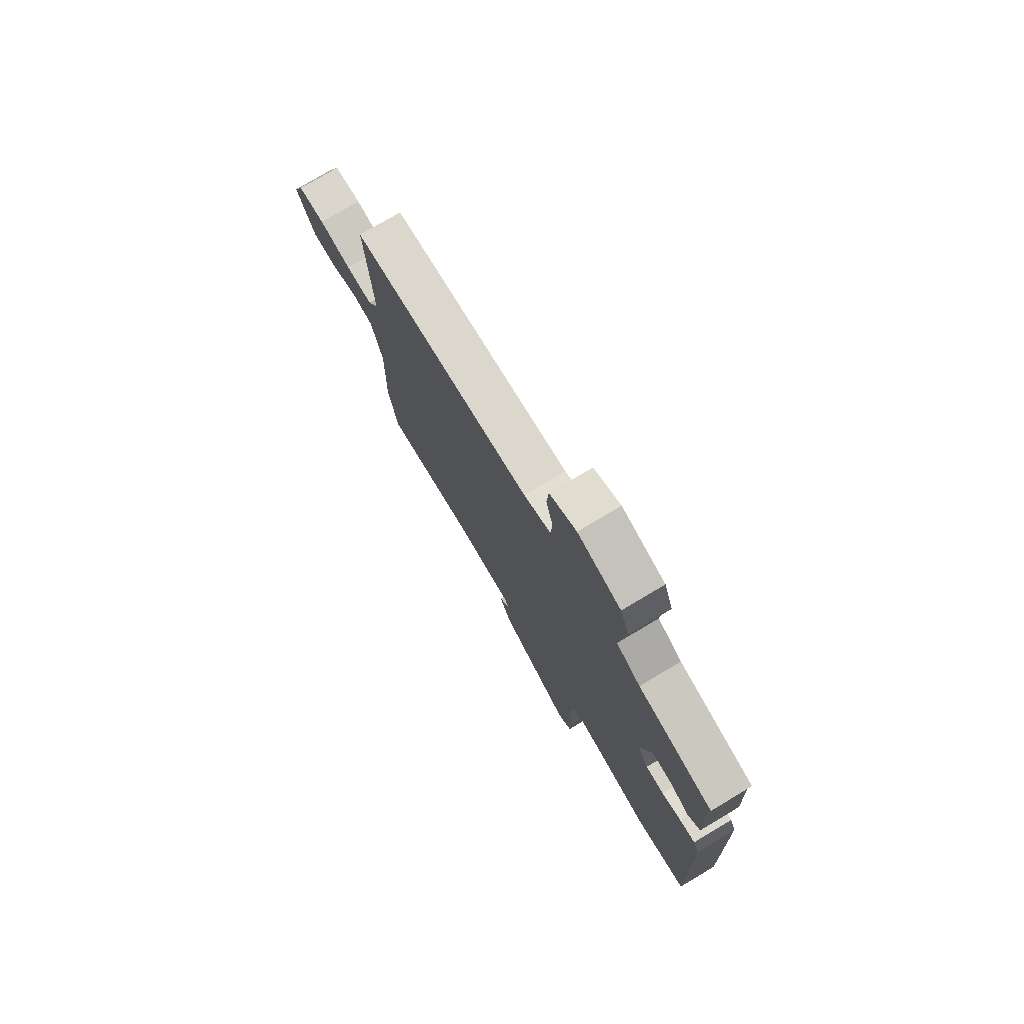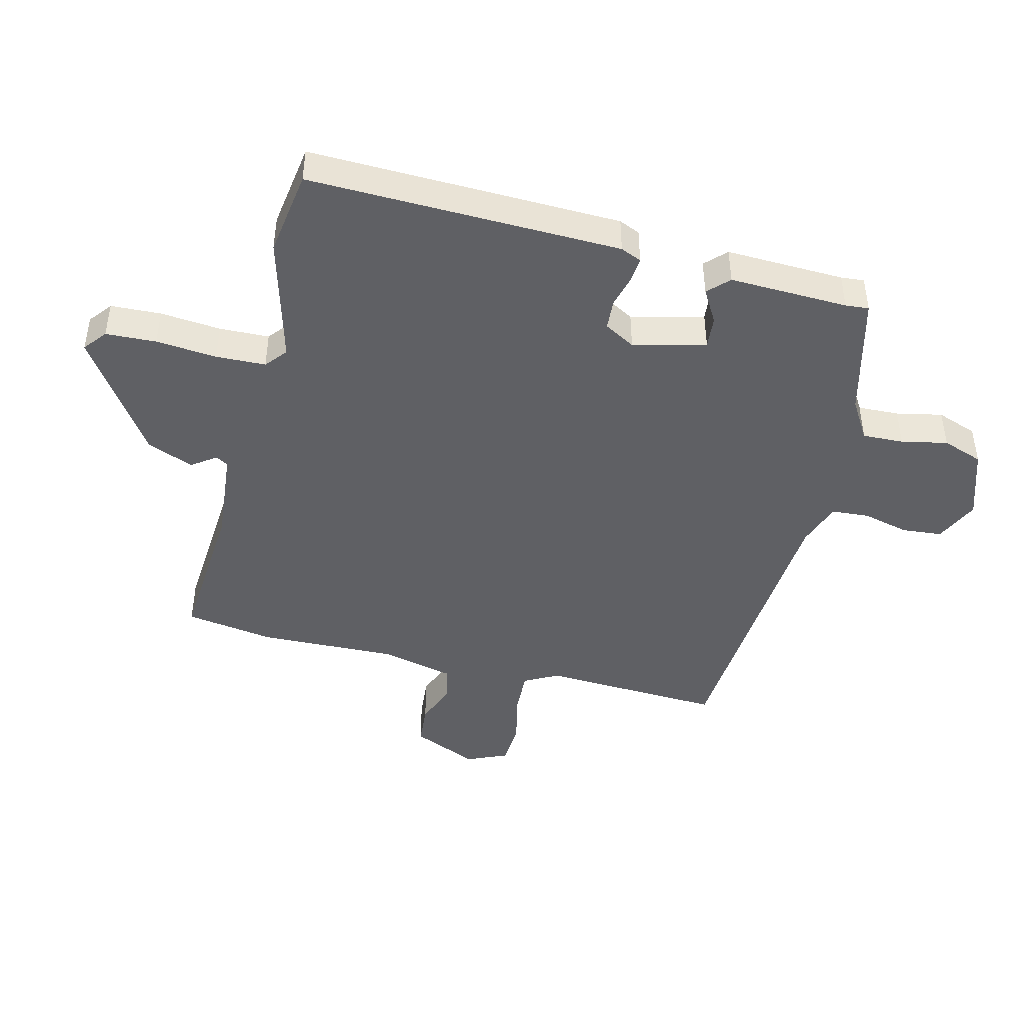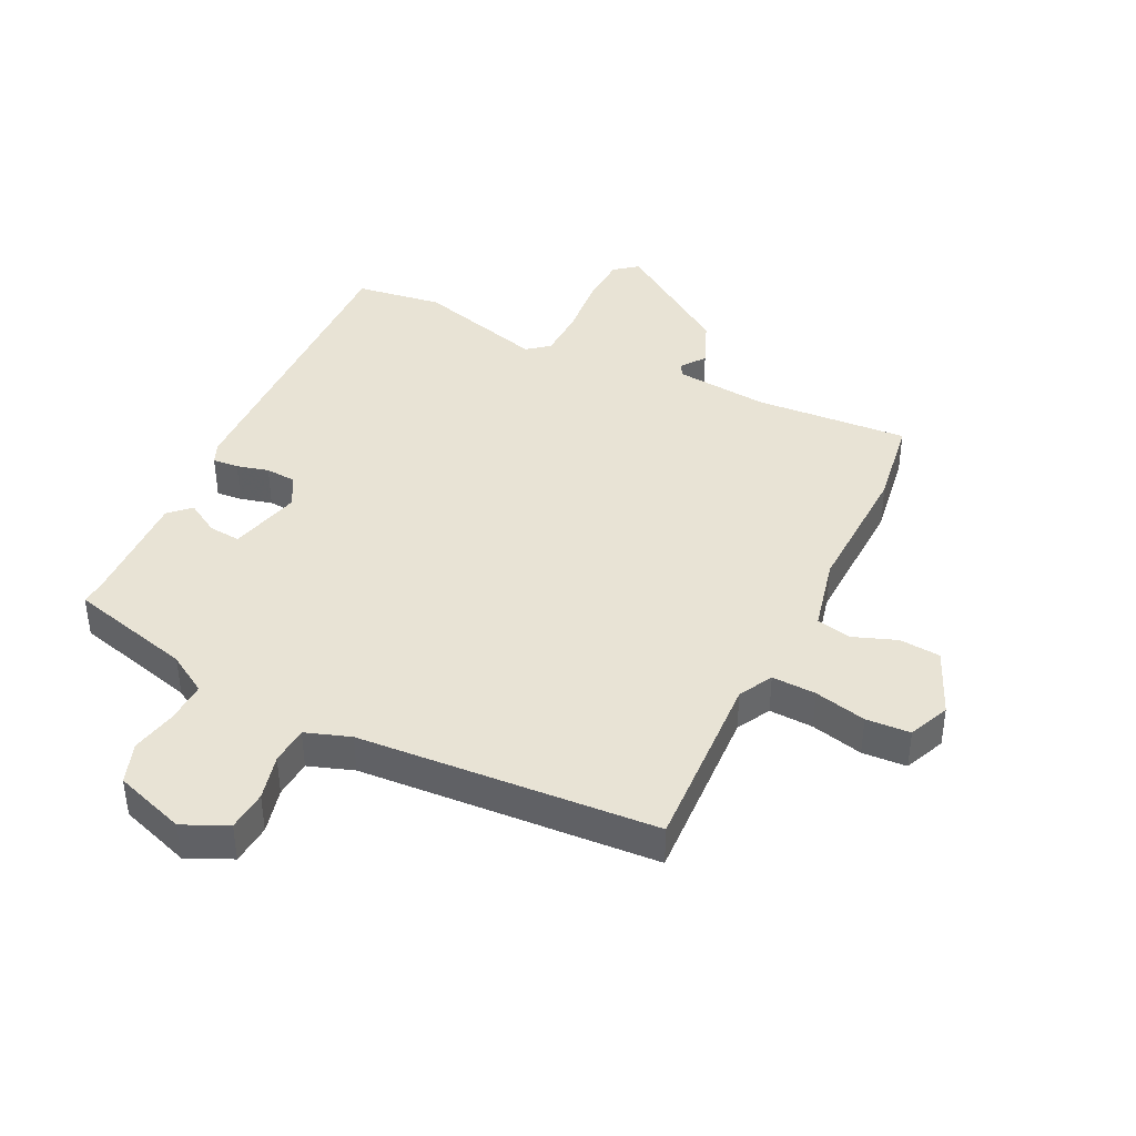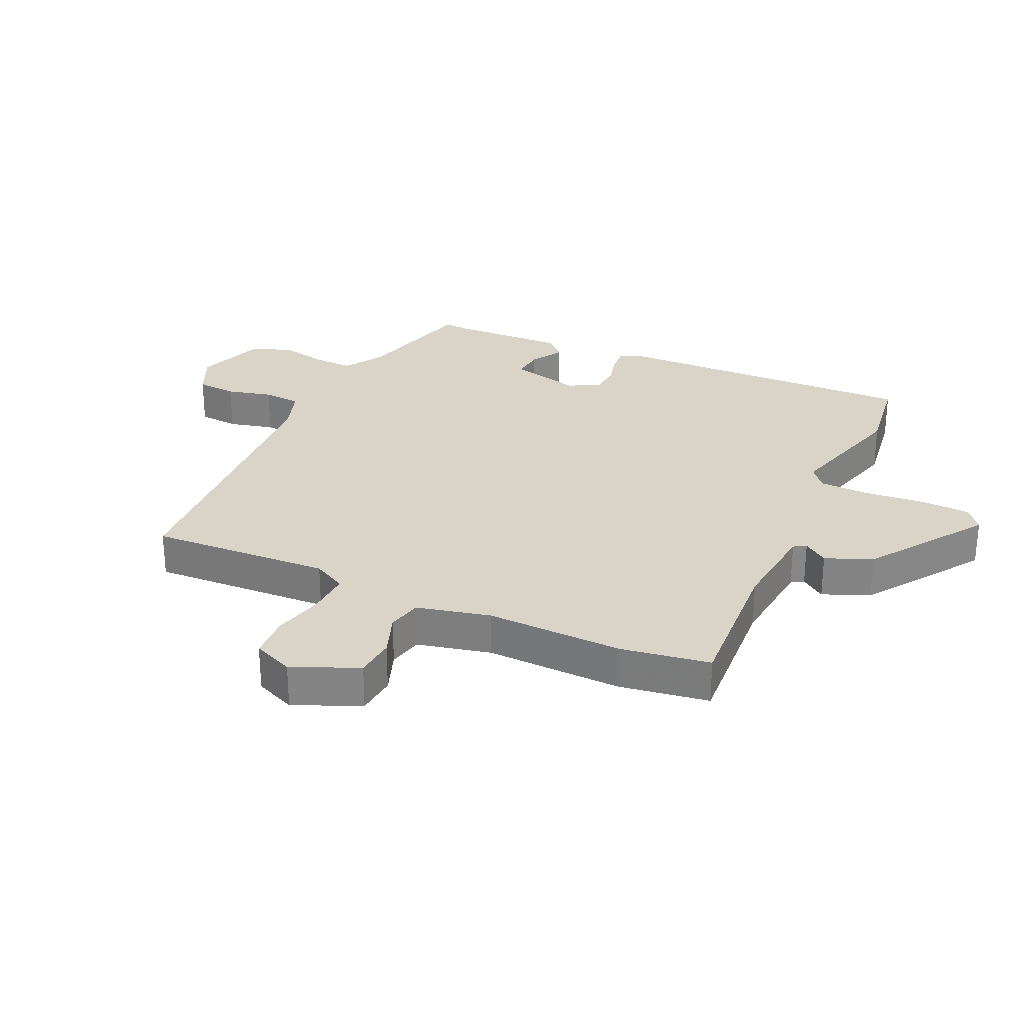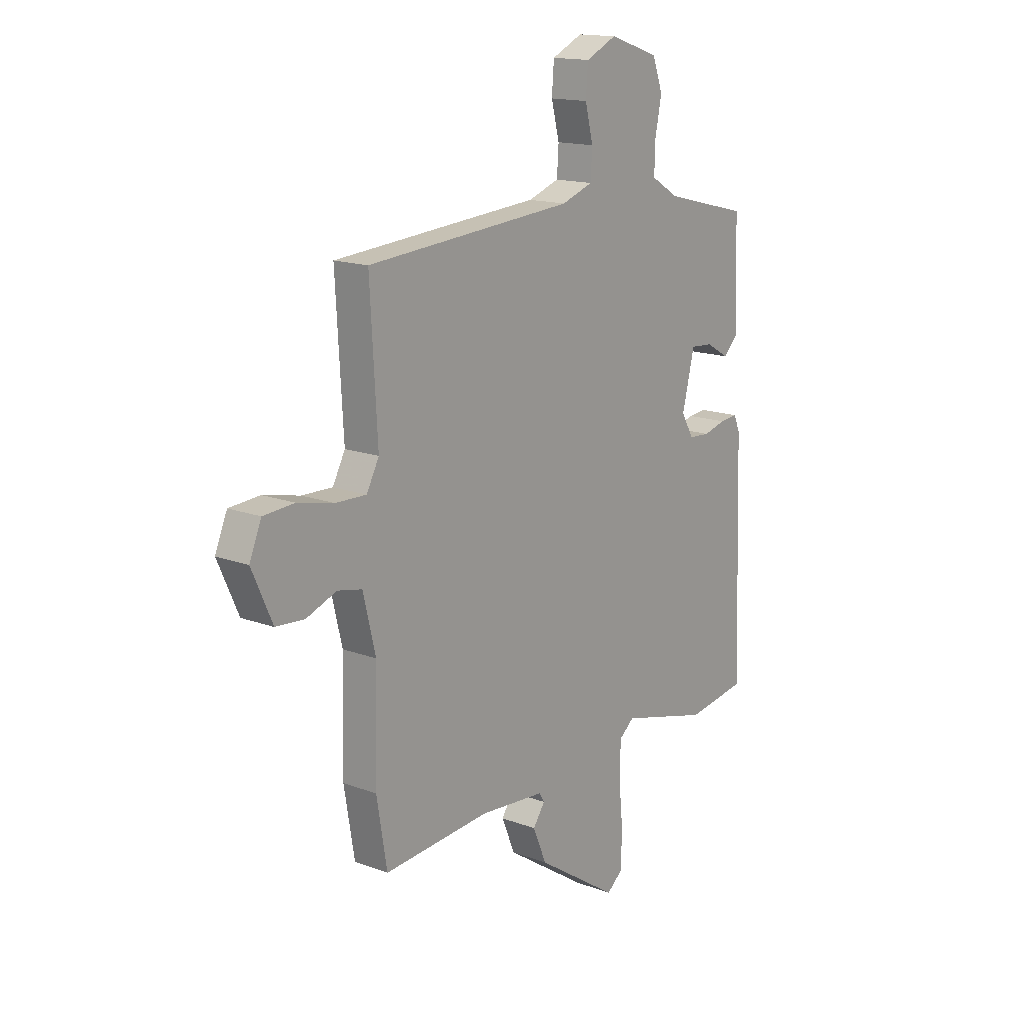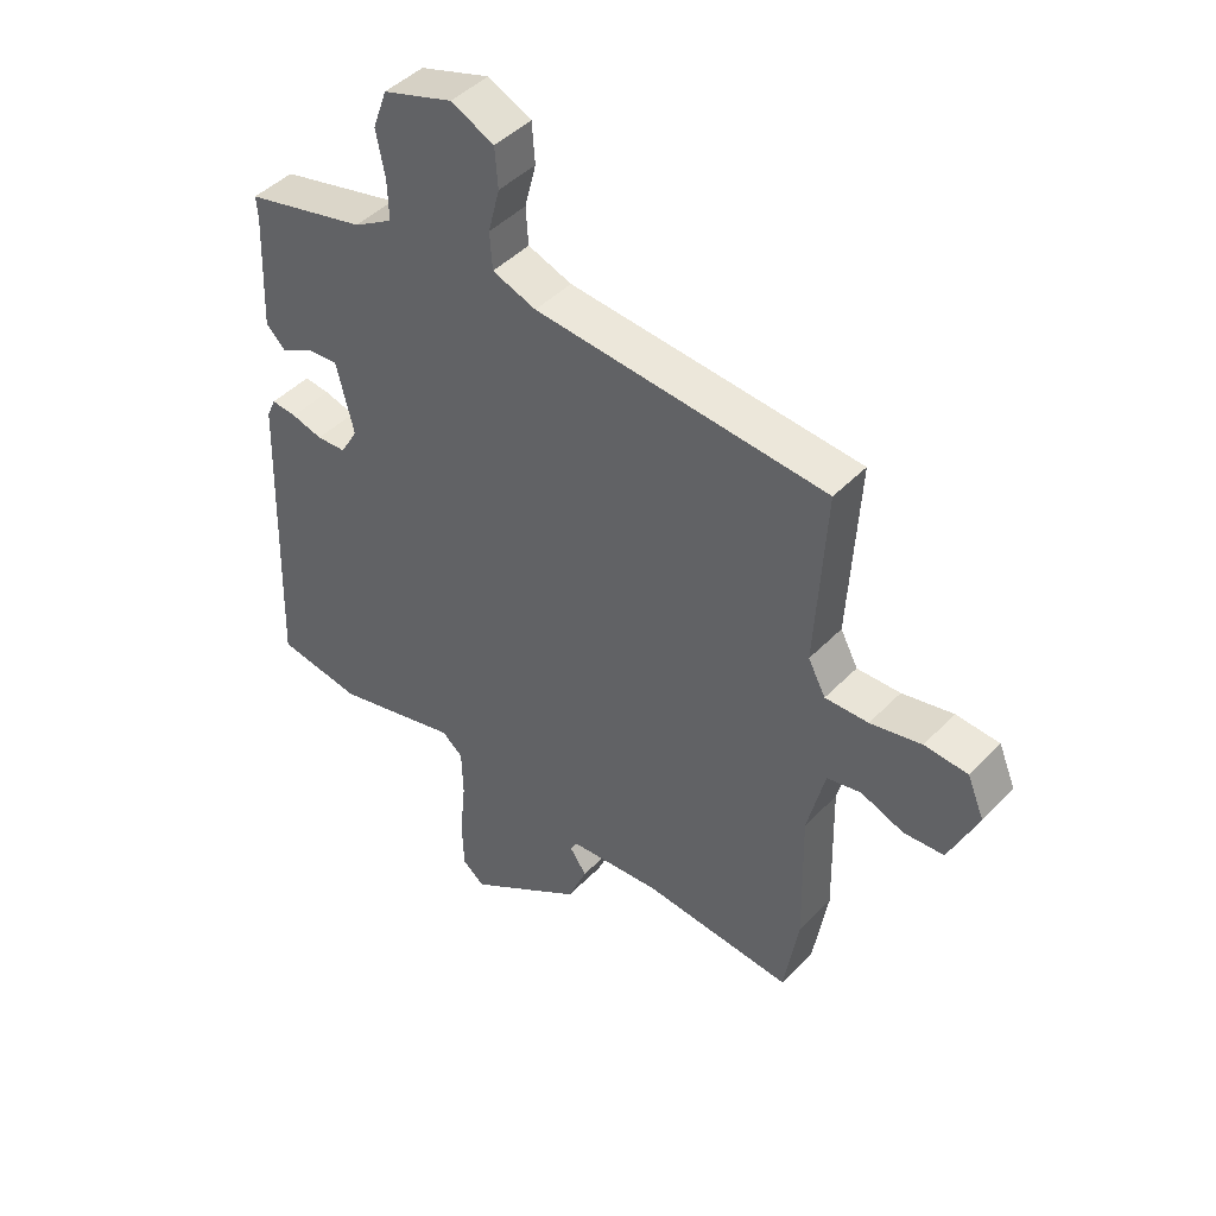
<metadata>
{"format":"obj","ext":"obj","renderer":"f3d","projection":"perspective","resolution":1024,"background":"white","views":[{"elev":76.4,"azim":-120.8,"up":"+Z"},{"elev":-44.6,"azim":-103.5,"up":"+Y"},{"elev":41.1,"azim":26.6,"up":"+Y"},{"elev":28.4,"azim":115.3,"up":"+Y"},{"elev":15.6,"azim":128.2,"up":"+Z"},{"elev":45.0,"azim":40.5,"up":"+Z"}]}
</metadata>
<code>
v 0.518 0.07 0.463
v 0.501 0.07 0.167
v 0.53 0.07 0.112
v 0.602 0.07 0.114
v 0.687 0.07 0.133
v 0.759 0.07 0.128
v 0.787 0.07 0.061
v 0.739 0.07 -0.046
v 0.672 0.07 -0.051
v 0.601 0.07 -0.024
v 0.544 0.07 -0.036
v 0.515 0.07 -0.156
v 0.52 0.07 -0.381
v 0.496 0.07 -0.526
v 0.247 0.07 -0.506
v 0.094 0.07 -0.519
v 0.082 0.07 -0.539
v 0.11 0.07 -0.579
v 0.078 0.07 -0.655
v -0.115 0.07 -0.783
v -0.152 0.07 -0.753
v -0.155 0.07 -0.671
v -0.145 0.07 -0.572
v -0.147 0.07 -0.491
v -0.182 0.07 -0.462
v -0.391 0.07 -0.517
v -0.532 0.07 -0.495
v -0.515 0.07 0.012
v -0.5 0.07 0.046
v -0.458 0.07 0.042
v -0.406 0.07 0.028
v -0.357 0.07 0.031
v -0.328 0.07 0.081
v -0.357 0.07 0.199
v -0.409 0.07 0.195
v -0.463 0.07 0.164
v -0.496 0.07 0.197
v -0.488 0.07 0.39
v -0.491 0.07 0.428
v -0.289 0.07 0.478
v -0.224 0.07 0.517
v -0.226 0.07 0.584
v -0.241 0.07 0.659
v -0.217 0.07 0.725
v -0.101 0.07 0.763
v -0.029 0.07 0.729
v -0.024 0.07 0.663
v -0.043 0.07 0.589
v -0.039 0.07 0.527
v 0.034 0.07 0.501
v 0.518 0 0.463
v 0.501 0 0.167
v 0.53 0 0.112
v 0.602 0 0.114
v 0.687 0 0.133
v 0.759 0 0.128
v 0.787 0 0.061
v 0.739 0 -0.046
v 0.672 0 -0.051
v 0.601 0 -0.024
v 0.544 0 -0.036
v 0.515 0 -0.156
v 0.52 0 -0.381
v 0.496 0 -0.526
v 0.247 0 -0.506
v 0.094 0 -0.519
v 0.082 0 -0.539
v 0.11 0 -0.579
v 0.078 0 -0.655
v -0.115 0 -0.783
v -0.152 0 -0.753
v -0.155 0 -0.671
v -0.145 0 -0.572
v -0.147 0 -0.491
v -0.182 0 -0.462
v -0.391 0 -0.517
v -0.532 0 -0.495
v -0.515 0 0.012
v -0.5 0 0.046
v -0.458 0 0.042
v -0.406 0 0.028
v -0.357 0 0.031
v -0.328 0 0.081
v -0.357 0 0.199
v -0.409 0 0.195
v -0.463 0 0.164
v -0.496 0 0.197
v -0.488 0 0.39
v -0.491 0 0.428
v -0.289 0 0.478
v -0.224 0 0.517
v -0.226 0 0.584
v -0.241 0 0.659
v -0.217 0 0.725
v -0.101 0 0.763
v -0.029 0 0.729
v -0.024 0 0.663
v -0.043 0 0.589
v -0.039 0 0.527
v 0.034 0 0.501
f 46 47 48
f 45 46 48
f 44 45 48
f 43 44 48
f 42 43 48
f 41 42 48 49
f 40 41 49 50
f 50 1 2
f 40 50 2
f 39 40 2
f 38 39 2
f 35 36 37 38
f 29 30 31
f 28 29 31
f 27 28 31
f 26 27 31
f 25 26 31
f 24 25 31 32
f 21 22 23
f 20 21 23
f 19 20 23
f 18 19 23
f 17 18 23
f 16 17 23 24
f 24 32 33
f 16 24 33
f 15 16 33
f 15 33 34
f 14 15 34
f 13 14 34
f 12 13 34
f 8 9 10
f 7 8 10
f 6 7 10
f 5 6 10
f 4 5 10
f 3 4 10 11
f 11 12 34
f 3 11 34
f 2 3 34
f 38 2 34
f 34 35 38
f 98 97 96
f 98 96 95
f 98 95 94
f 98 94 93
f 98 93 92
f 99 98 92 91
f 100 99 91 90
f 52 51 100
f 52 100 90
f 52 90 89
f 52 89 88
f 88 87 86 85
f 81 80 79
f 81 79 78
f 81 78 77
f 81 77 76
f 81 76 75
f 82 81 75 74
f 73 72 71
f 73 71 70
f 73 70 69
f 73 69 68
f 73 68 67
f 74 73 67 66
f 83 82 74
f 83 74 66
f 83 66 65
f 84 83 65
f 84 65 64
f 84 64 63
f 84 63 62
f 60 59 58
f 60 58 57
f 60 57 56
f 60 56 55
f 60 55 54
f 61 60 54 53
f 84 62 61
f 84 61 53
f 84 53 52
f 84 52 88
f 88 85 84
f 1 51 52 2
f 2 52 53 3
f 3 53 54 4
f 4 54 55 5
f 5 55 56 6
f 6 56 57 7
f 7 57 58 8
f 8 58 59 9
f 9 59 60 10
f 10 60 61 11
f 11 61 62 12
f 12 62 63 13
f 13 63 64 14
f 14 64 65 15
f 15 65 66 16
f 16 66 67 17
f 17 67 68 18
f 18 68 69 19
f 19 69 70 20
f 20 70 71 21
f 21 71 72 22
f 22 72 73 23
f 23 73 74 24
f 24 74 75 25
f 25 75 76 26
f 26 76 77 27
f 27 77 78 28
f 28 78 79 29
f 29 79 80 30
f 30 80 81 31
f 31 81 82 32
f 32 82 83 33
f 33 83 84 34
f 34 84 85 35
f 35 85 86 36
f 36 86 87 37
f 37 87 88 38
f 38 88 89 39
f 39 89 90 40
f 40 90 91 41
f 41 91 92 42
f 42 92 93 43
f 43 93 94 44
f 44 94 95 45
f 45 95 96 46
f 46 96 97 47
f 47 97 98 48
f 48 98 99 49
f 49 99 100 50
f 50 100 51 1

</code>
